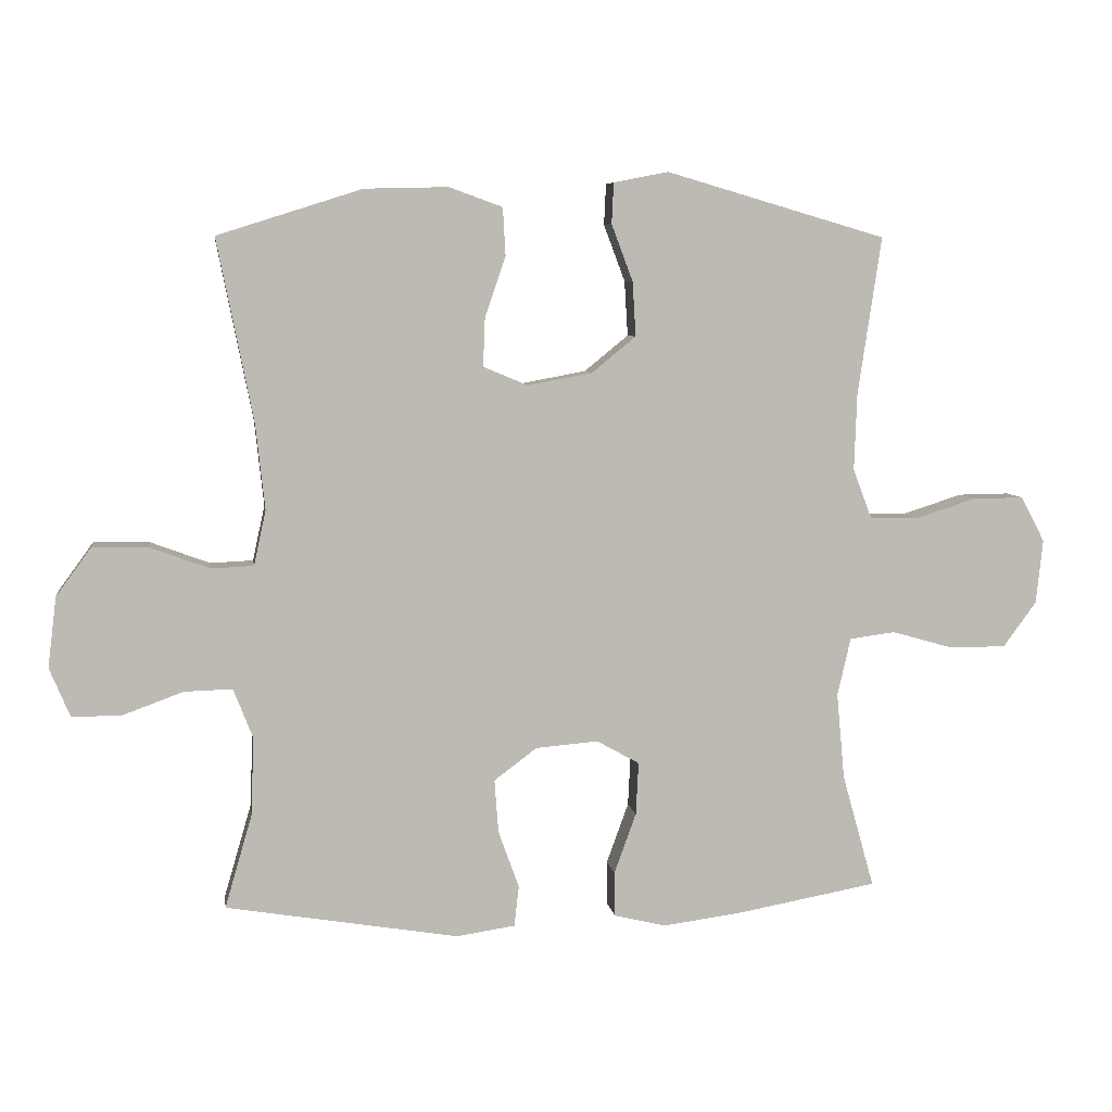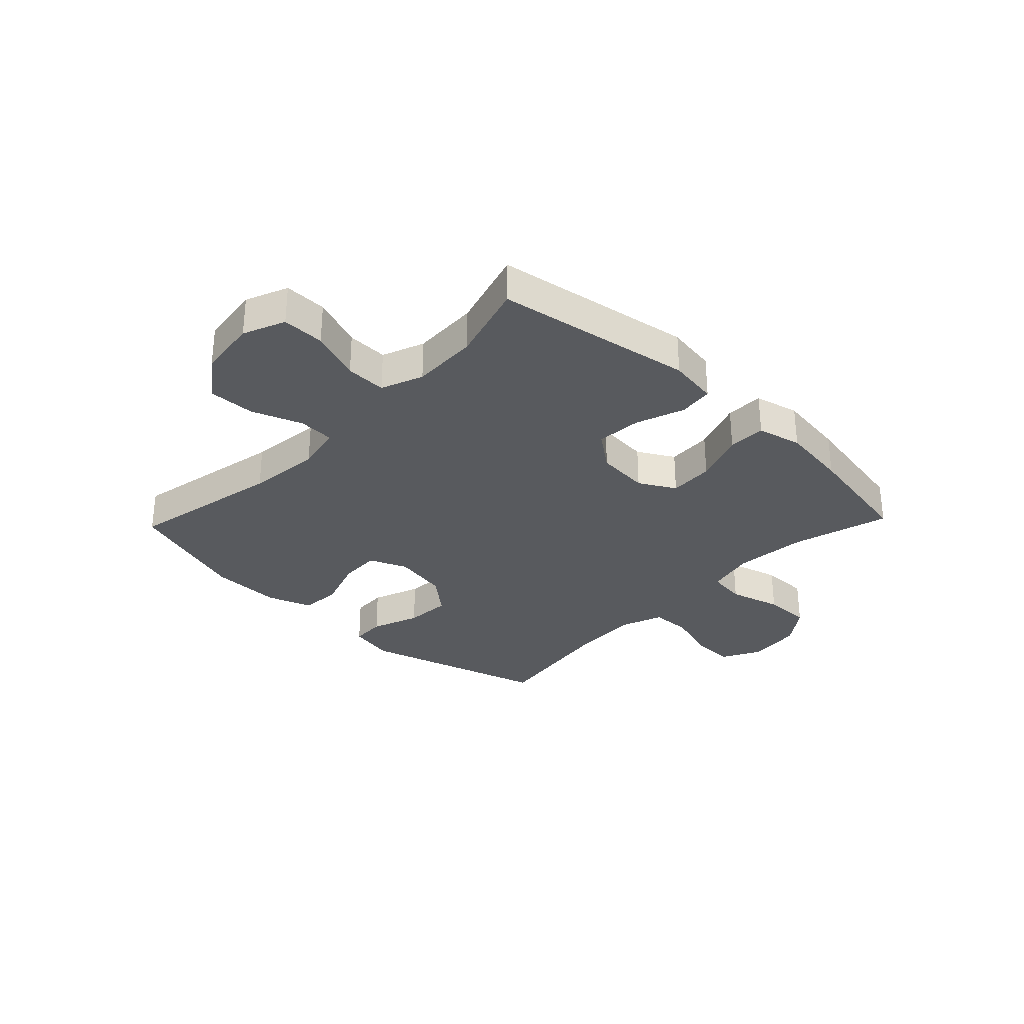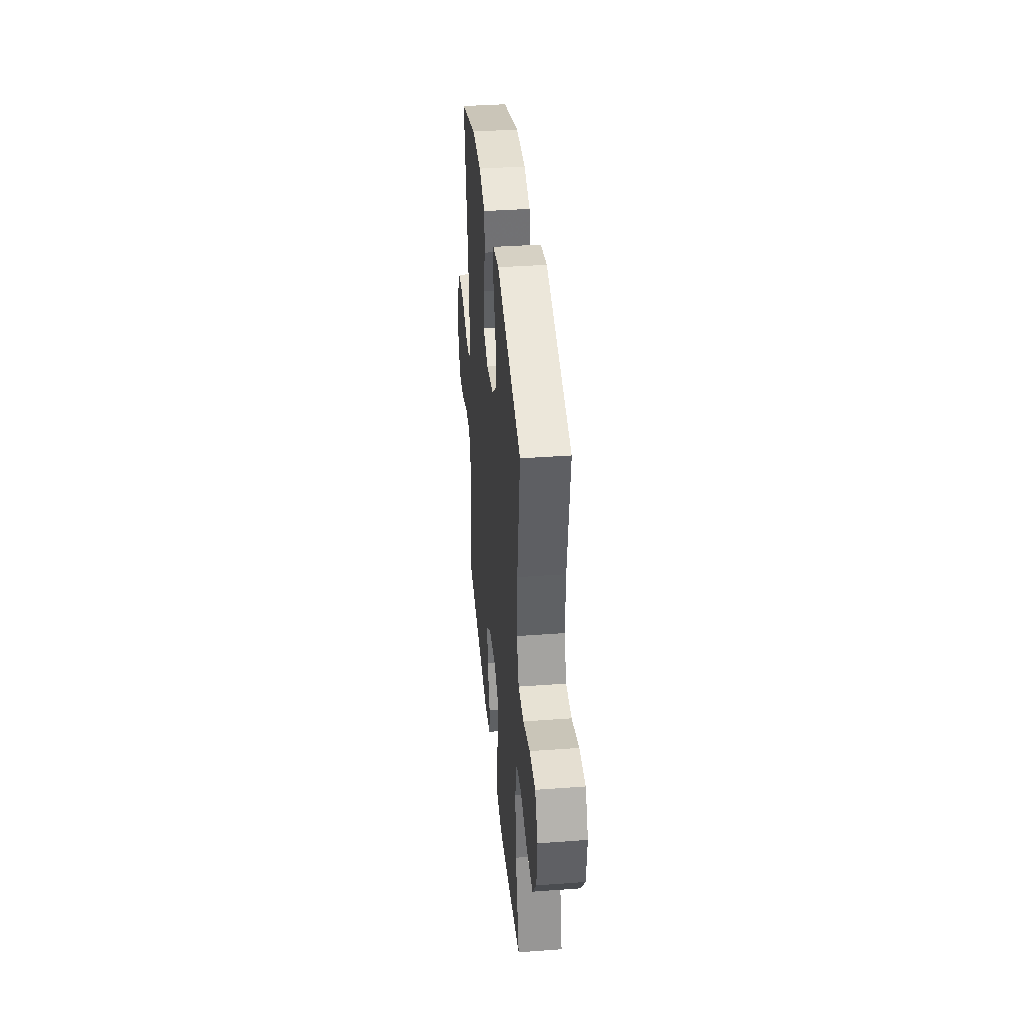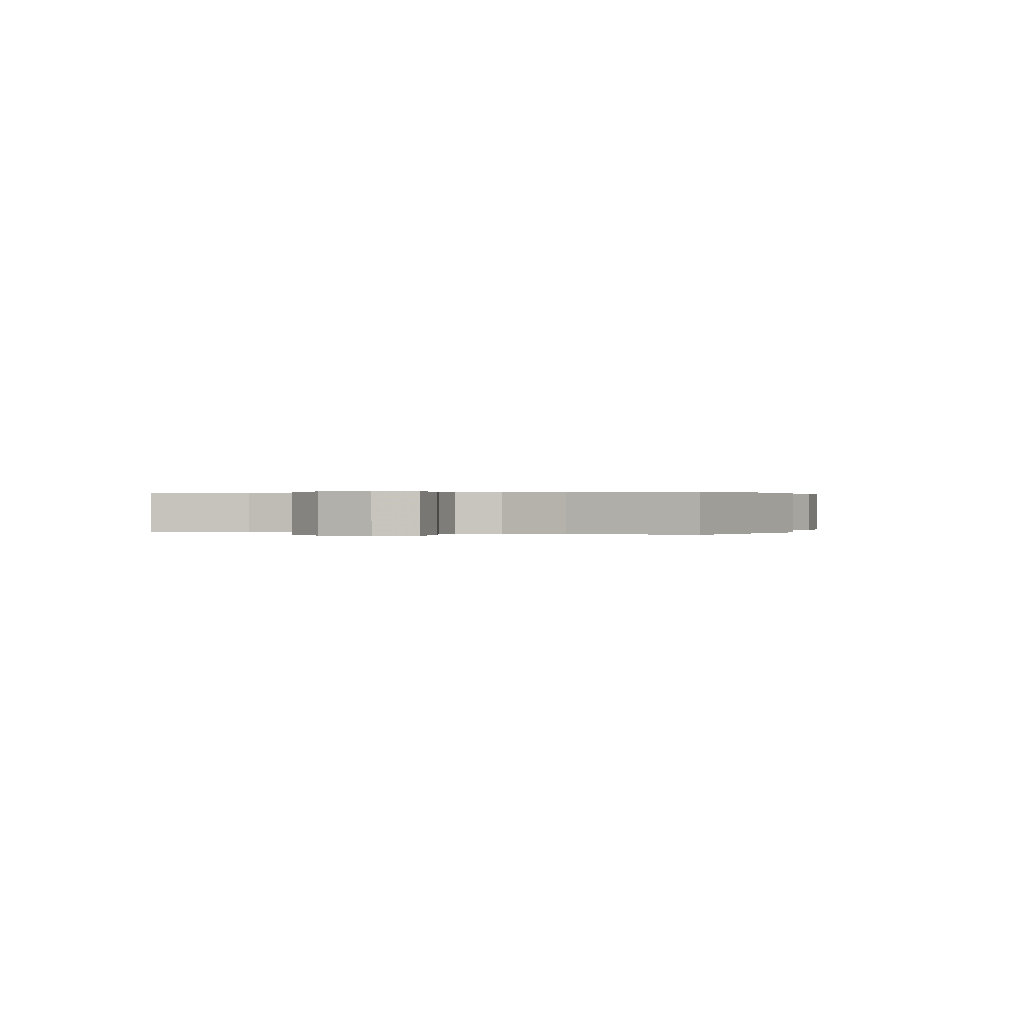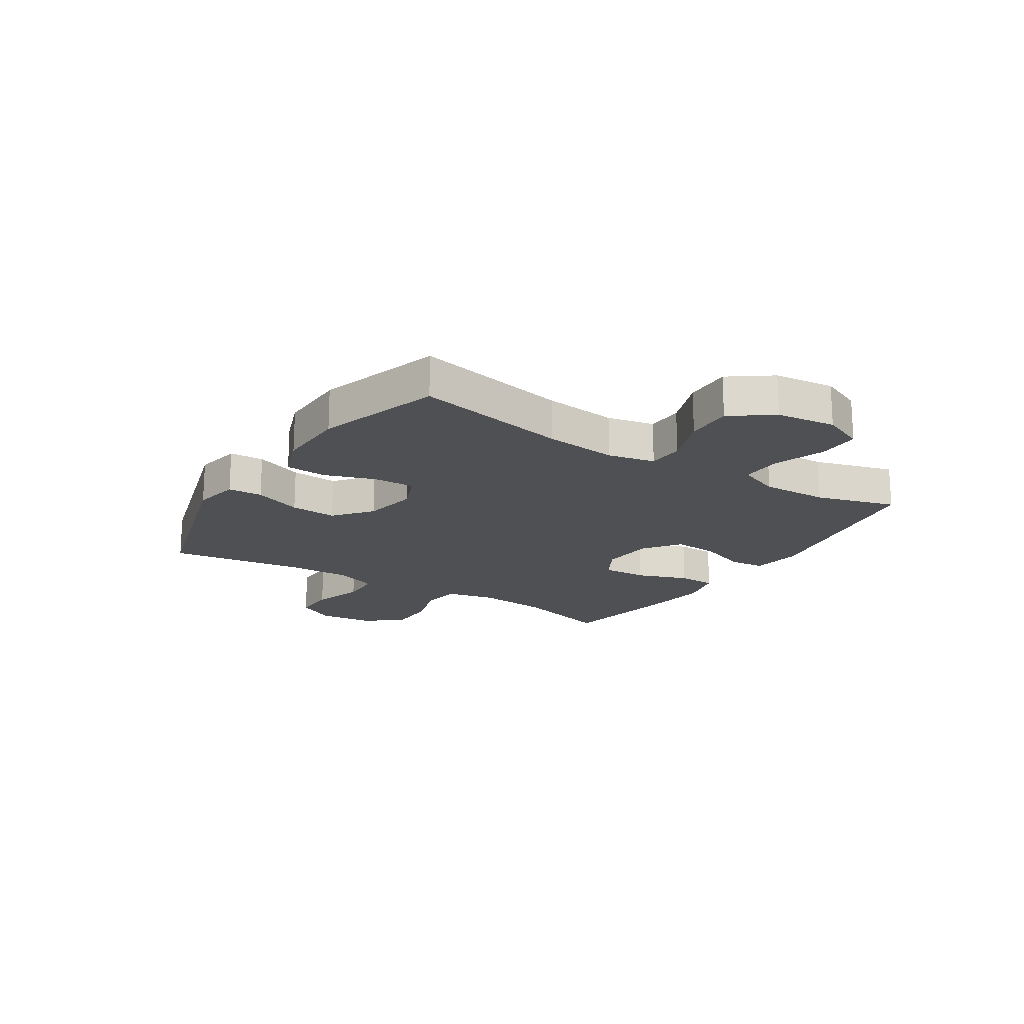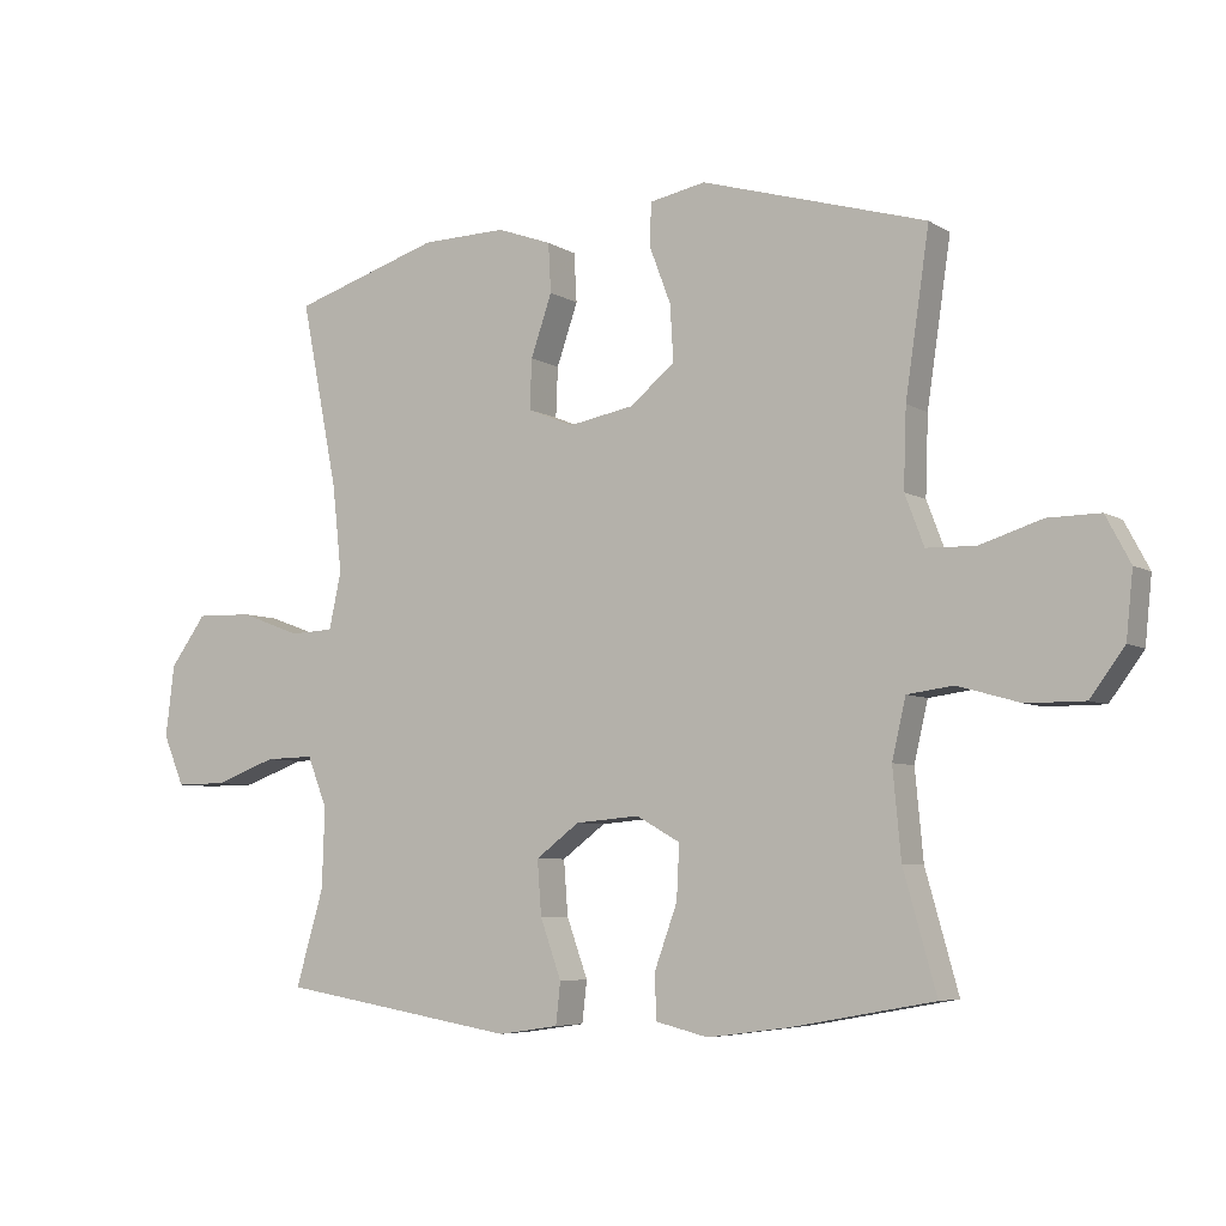
<metadata>
{"format":"obj","ext":"obj","renderer":"f3d","projection":"perspective","resolution":1024,"background":"white","views":[{"elev":6.6,"azim":171.7,"up":"+Z"},{"elev":-31.0,"azim":136.3,"up":"+Y"},{"elev":38.2,"azim":-95.3,"up":"+Z"},{"elev":0.2,"azim":-72.0,"up":"+Y"},{"elev":-18.6,"azim":57.4,"up":"+Y"},{"elev":-6.0,"azim":-149.7,"up":"+Z"}]}
</metadata>
<code>
v -0.5 0.07 -0.5
v -0.452 0.07 -0.329
v -0.44 0.07 -0.2
v -0.46 0.07 -0.113
v -0.528 0.07 -0.104
v -0.62 0.07 -0.13
v -0.705 0.07 -0.13
v -0.755 0.07 -0.062
v -0.765 0.07 0.034
v -0.729 0.07 0.102
v -0.652 0.07 0.101
v -0.561 0.07 0.072
v -0.489 0.07 0.074
v -0.461 0.07 0.148
v -0.465 0.07 0.263
v -0.5 0.07 0.5
v -0.17 0.07 0.596
v -0.088 0.07 0.58
v -0.085 0.07 0.519
v -0.117 0.07 0.434
v -0.122 0.07 0.352
v -0.056 0.07 0.298
v 0.041 0.07 0.28
v 0.108 0.07 0.308
v 0.105 0.07 0.381
v 0.074 0.07 0.471
v 0.078 0.07 0.543
v 0.158 0.07 0.572
v 0.283 0.07 0.569
v 0.5 0.07 0.5
v 0.446 0.07 0.228
v 0.432 0.07 0.099
v 0.45 0.07 0.016
v 0.514 0.07 0.013
v 0.603 0.07 0.046
v 0.686 0.07 0.048
v 0.739 0.07 -0.025
v 0.752 0.07 -0.13
v 0.721 0.07 -0.204
v 0.646 0.07 -0.203
v 0.556 0.07 -0.17
v 0.484 0.07 -0.168
v 0.455 0.07 -0.242
v 0.459 0.07 -0.359
v 0.5 0.07 -0.5
v 0.151 0.07 -0.558
v 0.063 0.07 -0.545
v 0.056 0.07 -0.484
v 0.087 0.07 -0.398
v 0.093 0.07 -0.318
v 0.029 0.07 -0.27
v -0.065 0.07 -0.262
v -0.129 0.07 -0.298
v -0.125 0.07 -0.377
v -0.092 0.07 -0.468
v -0.093 0.07 -0.535
v -0.171 0.07 -0.554
v -0.291 0.07 -0.538
v -0.5 0 -0.5
v -0.452 0 -0.329
v -0.44 0 -0.2
v -0.46 0 -0.113
v -0.528 0 -0.104
v -0.62 0 -0.13
v -0.705 0 -0.13
v -0.755 0 -0.062
v -0.765 0 0.034
v -0.729 0 0.102
v -0.652 0 0.101
v -0.561 0 0.072
v -0.489 0 0.074
v -0.461 0 0.148
v -0.465 0 0.263
v -0.5 0 0.5
v -0.17 0 0.596
v -0.088 0 0.58
v -0.085 0 0.519
v -0.117 0 0.434
v -0.122 0 0.352
v -0.056 0 0.298
v 0.041 0 0.28
v 0.108 0 0.308
v 0.105 0 0.381
v 0.074 0 0.471
v 0.078 0 0.543
v 0.158 0 0.572
v 0.283 0 0.569
v 0.5 0 0.5
v 0.446 0 0.228
v 0.432 0 0.099
v 0.45 0 0.016
v 0.514 0 0.013
v 0.603 0 0.046
v 0.686 0 0.048
v 0.739 0 -0.025
v 0.752 0 -0.13
v 0.721 0 -0.204
v 0.646 0 -0.203
v 0.556 0 -0.17
v 0.484 0 -0.168
v 0.455 0 -0.242
v 0.459 0 -0.359
v 0.5 0 -0.5
v 0.151 0 -0.558
v 0.063 0 -0.545
v 0.056 0 -0.484
v 0.087 0 -0.398
v 0.093 0 -0.318
v 0.029 0 -0.27
v -0.065 0 -0.262
v -0.129 0 -0.298
v -0.125 0 -0.377
v -0.092 0 -0.468
v -0.093 0 -0.535
v -0.171 0 -0.554
v -0.291 0 -0.538
f 58 1 2
f 57 58 2
f 56 57 2
f 55 56 2
f 54 55 2
f 53 54 2 3
f 52 53 3 4
f 51 52 4
f 47 48 49
f 46 47 49
f 45 46 49
f 44 45 49
f 43 44 49 50
f 42 43 50 51
f 39 40 41
f 38 39 41
f 37 38 41
f 36 37 41
f 35 36 41
f 34 35 41
f 33 34 41 42
f 42 51 4
f 33 42 4
f 32 33 4
f 29 30 31
f 28 29 31
f 27 28 31
f 26 27 31
f 25 26 31
f 24 25 31 32
f 18 19 20
f 17 18 20
f 16 17 20
f 15 16 20
f 14 15 20 21
f 13 14 21 22
f 10 11 12
f 9 10 12
f 8 9 12
f 7 8 12
f 6 7 12
f 5 6 12
f 5 12 13
f 32 4 5
f 24 32 5
f 23 24 5
f 5 13 22 23
f 60 59 116
f 60 116 115
f 60 115 114
f 60 114 113
f 60 113 112
f 61 60 112 111
f 62 61 111 110
f 62 110 109
f 107 106 105
f 107 105 104
f 107 104 103
f 107 103 102
f 108 107 102 101
f 109 108 101 100
f 99 98 97
f 99 97 96
f 99 96 95
f 99 95 94
f 99 94 93
f 99 93 92
f 100 99 92 91
f 62 109 100
f 62 100 91
f 62 91 90
f 89 88 87
f 89 87 86
f 89 86 85
f 89 85 84
f 89 84 83
f 90 89 83 82
f 78 77 76
f 78 76 75
f 78 75 74
f 78 74 73
f 79 78 73 72
f 80 79 72 71
f 70 69 68
f 70 68 67
f 70 67 66
f 70 66 65
f 70 65 64
f 70 64 63
f 71 70 63
f 63 62 90
f 63 90 82
f 63 82 81
f 81 80 71 63
f 1 59 60 2
f 2 60 61 3
f 3 61 62 4
f 4 62 63 5
f 5 63 64 6
f 6 64 65 7
f 7 65 66 8
f 8 66 67 9
f 9 67 68 10
f 10 68 69 11
f 11 69 70 12
f 12 70 71 13
f 13 71 72 14
f 14 72 73 15
f 15 73 74 16
f 16 74 75 17
f 17 75 76 18
f 18 76 77 19
f 19 77 78 20
f 20 78 79 21
f 21 79 80 22
f 22 80 81 23
f 23 81 82 24
f 24 82 83 25
f 25 83 84 26
f 26 84 85 27
f 27 85 86 28
f 28 86 87 29
f 29 87 88 30
f 30 88 89 31
f 31 89 90 32
f 32 90 91 33
f 33 91 92 34
f 34 92 93 35
f 35 93 94 36
f 36 94 95 37
f 37 95 96 38
f 38 96 97 39
f 39 97 98 40
f 40 98 99 41
f 41 99 100 42
f 42 100 101 43
f 43 101 102 44
f 44 102 103 45
f 45 103 104 46
f 46 104 105 47
f 47 105 106 48
f 48 106 107 49
f 49 107 108 50
f 50 108 109 51
f 51 109 110 52
f 52 110 111 53
f 53 111 112 54
f 54 112 113 55
f 55 113 114 56
f 56 114 115 57
f 57 115 116 58
f 58 116 59 1

</code>
